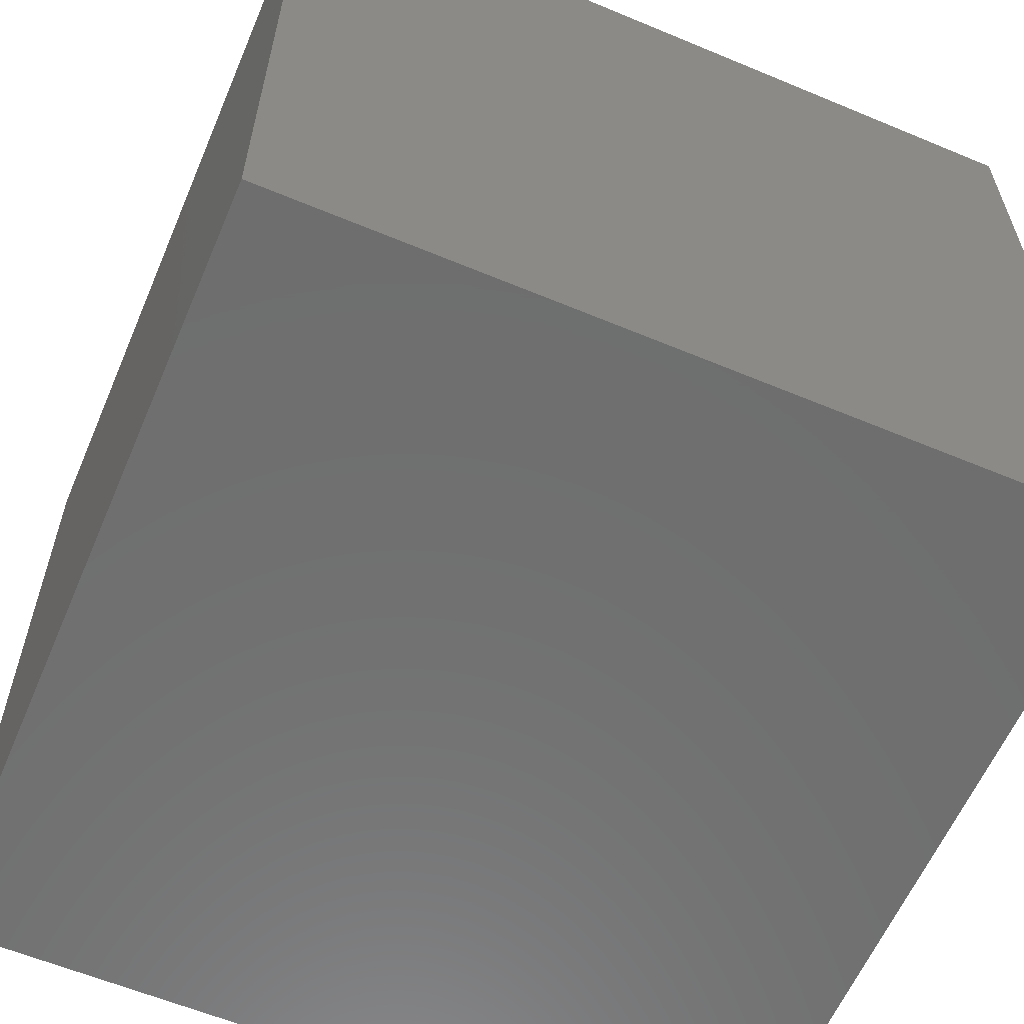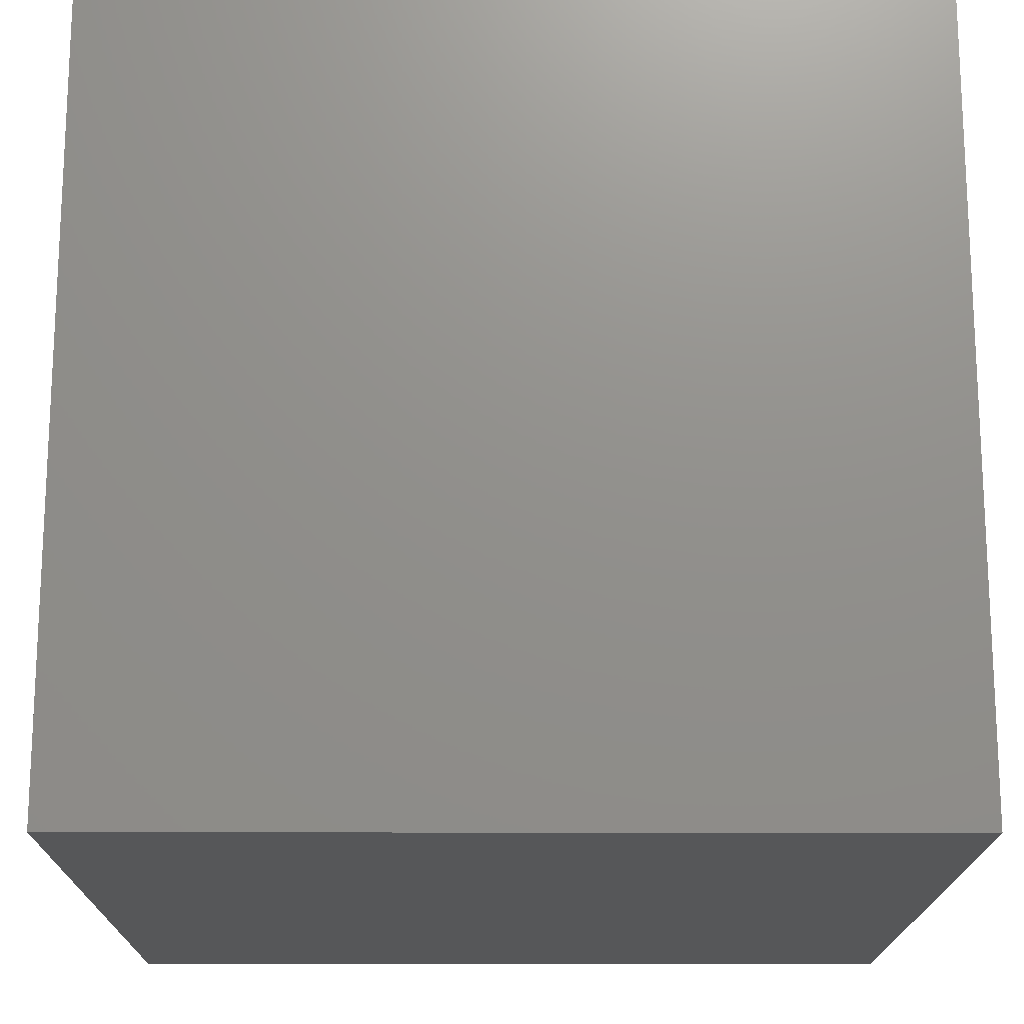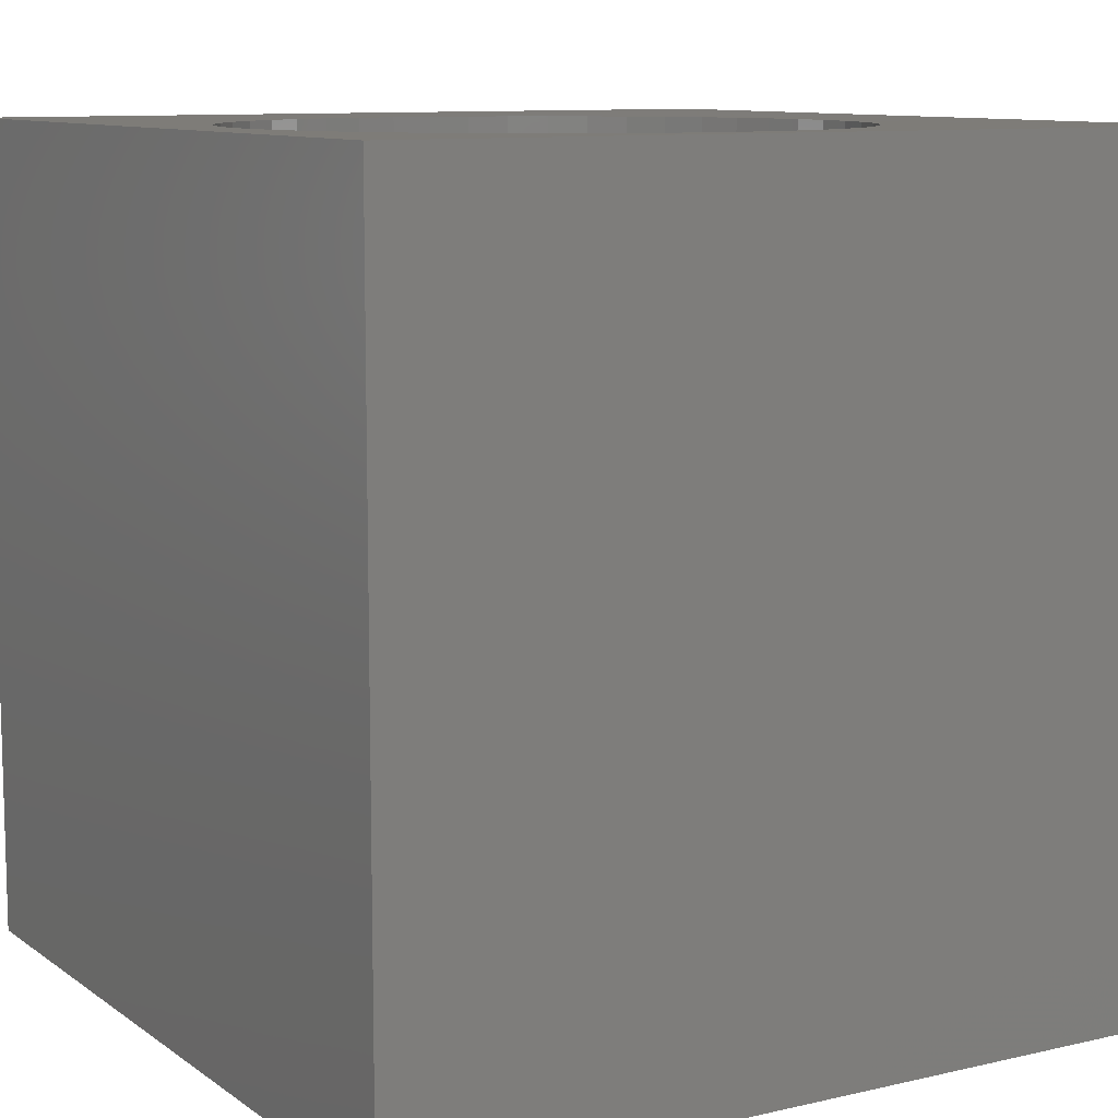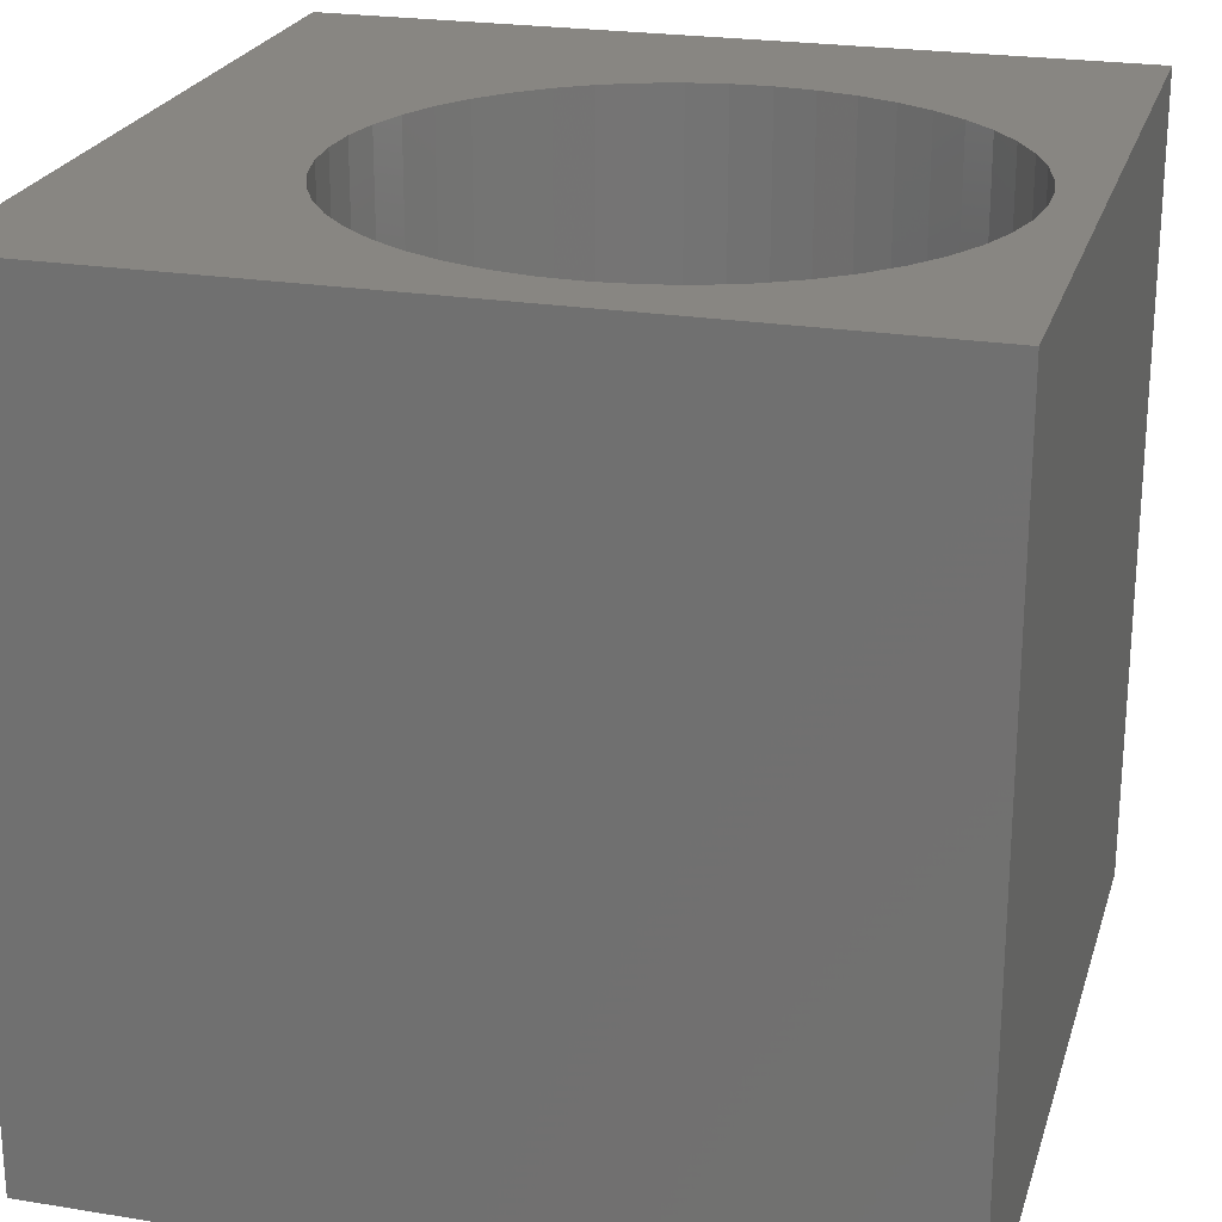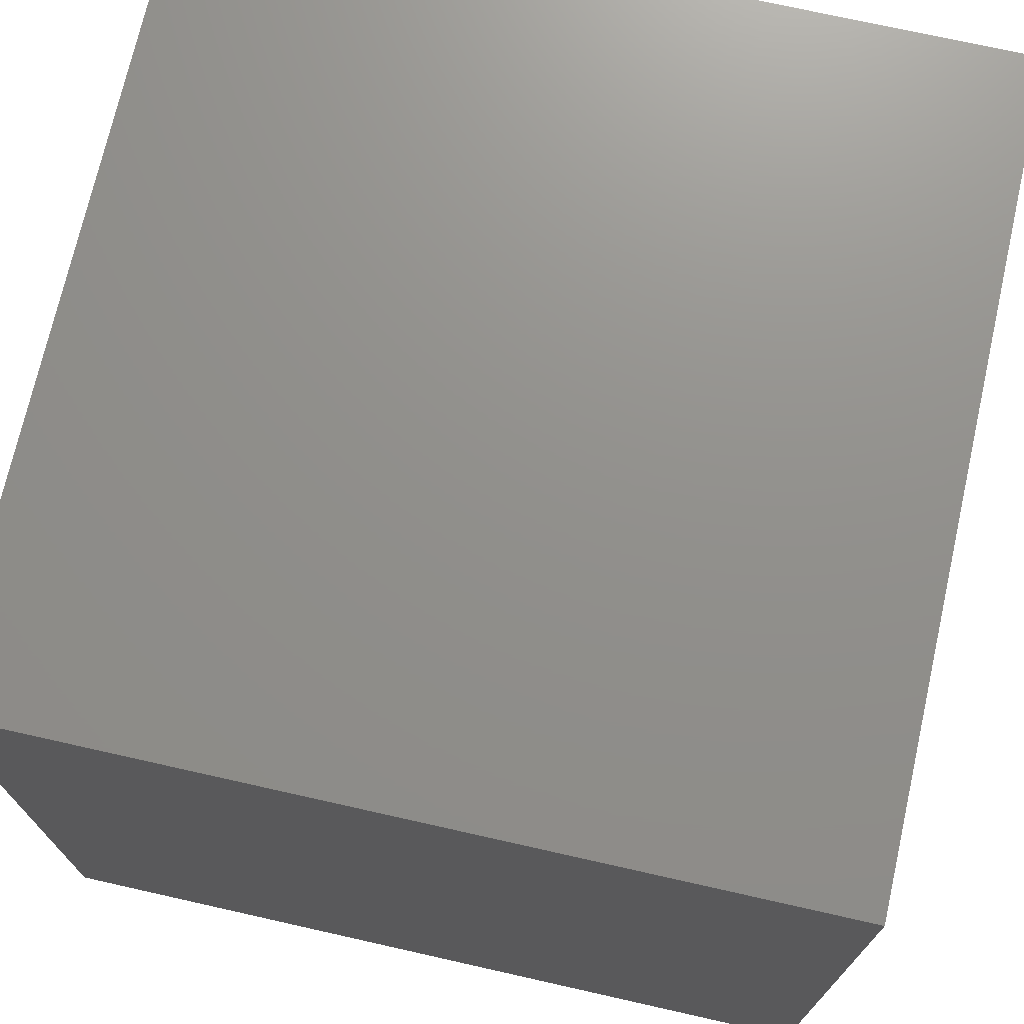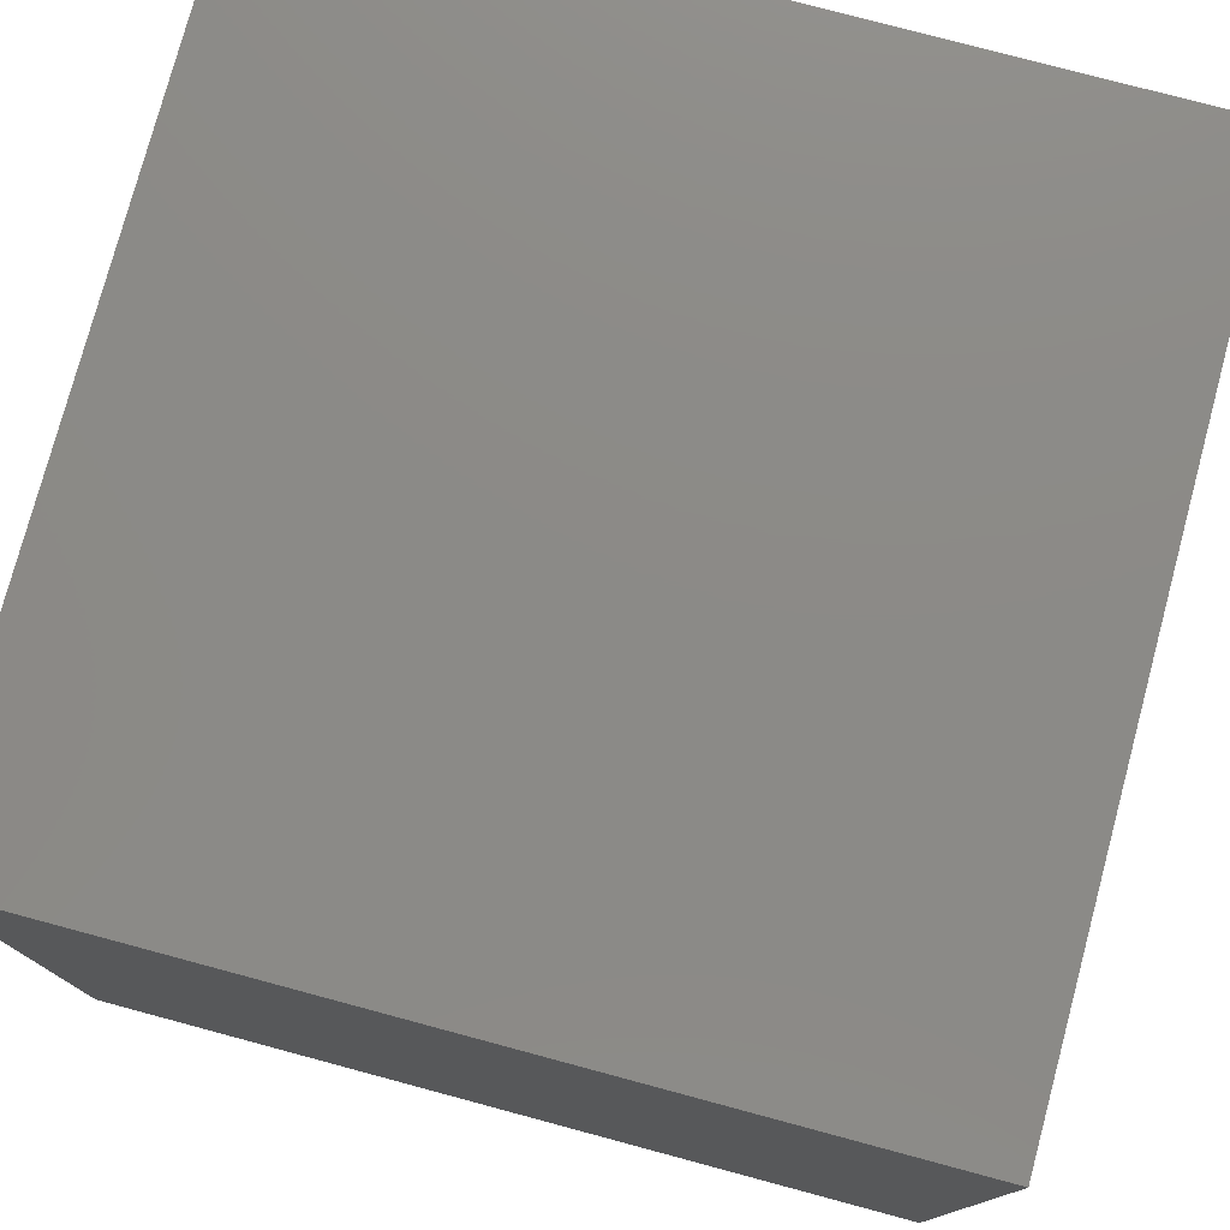
<metadata>
{"format":"stl","ext":"stl","renderer":"f3d","projection":"perspective","resolution":1024,"background":"white","views":[{"elev":-60.5,"azim":66.9,"up":"+Z"},{"elev":-17.3,"azim":179.6,"up":"+Z"},{"elev":10.0,"azim":-120.7,"up":"+Z"},{"elev":23.3,"azim":-164.6,"up":"+Z"},{"elev":72.5,"azim":-77.3,"up":"+Y"},{"elev":77.5,"azim":105.0,"up":"+Y"}]}
</metadata>
<code>
# stl→obj: 102 verts, 200 faces
v 0 10 10
v 0 10 0
v 0 0 10
v 0 0 0
v 1.447 8.094 10
v 1.794 8.429 10
v 7.605 4.72 10
v 7.447 4.264 10
v 10 0 10
v 7.229 3.834 10
v 6.956 3.436 10
v 6.633 3.079 10
v 3.055 2.226 10
v 2.605 2.399 10
v 6.265 2.767 10
v 5.858 2.508 10
v 5.421 2.305 10
v 3.524 2.114 10
v 2.182 8.715 10
v 2.605 8.947 10
v 3.055 9.12 10
v 7.229 7.512 10
v 7.447 7.082 10
v 10 10 10
v 7.605 6.627 10
v 7.701 6.154 10
v 7.733 5.673 10
v 7.701 5.192 10
v 4.961 9.184 10
v 5.421 9.041 10
v 5.858 8.838 10
v 6.265 8.579 10
v 6.633 8.268 10
v 6.956 7.91 10
v 2.182 2.631 10
v 1.794 2.917 10
v 1.447 3.252 10
v 4.961 2.162 10
v 4.485 2.082 10
v 4.003 2.066 10
v 3.524 9.232 10
v 4.003 9.28 10
v 4.485 9.264 10
v 1.148 3.631 10
v 0.9026 4.045 10
v 0.7144 4.489 10
v 0.587 6.392 10
v 0.7144 6.857 10
v 0.587 4.954 10
v 0.5227 5.432 10
v 0.5227 5.914 10
v 0.9026 7.301 10
v 1.148 7.716 10
v 10 10 0
v 10 0 0
v 7.701 5.192 6.19
v 7.733 5.673 6.19
v 7.701 6.154 6.19
v 7.605 6.627 6.19
v 7.447 7.082 6.19
v 7.229 7.512 6.19
v 6.956 7.91 6.19
v 6.633 8.268 6.19
v 6.265 8.579 6.19
v 5.858 8.838 6.19
v 5.421 9.041 6.19
v 4.961 9.184 6.19
v 4.485 9.264 6.19
v 4.003 9.28 6.19
v 3.524 9.232 6.19
v 3.055 9.12 6.19
v 2.605 8.947 6.19
v 2.182 8.715 6.19
v 1.794 8.429 6.19
v 1.447 8.094 6.19
v 1.148 7.716 6.19
v 0.9026 7.301 6.19
v 0.7144 6.857 6.19
v 0.587 6.392 6.19
v 0.5227 5.914 6.19
v 0.5227 5.432 6.19
v 0.587 4.954 6.19
v 0.7144 4.489 6.19
v 0.9026 4.045 6.19
v 1.148 3.631 6.19
v 1.447 3.252 6.19
v 1.794 2.917 6.19
v 2.182 2.631 6.19
v 2.605 2.399 6.19
v 3.055 2.226 6.19
v 3.524 2.114 6.19
v 4.003 2.066 6.19
v 4.485 2.082 6.19
v 4.961 2.162 6.19
v 5.421 2.305 6.19
v 5.858 2.508 6.19
v 6.265 2.767 6.19
v 6.633 3.079 6.19
v 6.956 3.436 6.19
v 7.229 3.834 6.19
v 7.447 4.264 6.19
v 7.605 4.72 6.19
f 1 2 3
f 3 2 4
f 5 6 1
f 7 8 9
f 8 10 9
f 9 10 11
f 9 11 12
f 13 14 3
f 12 15 9
f 9 15 16
f 9 16 17
f 13 3 18
f 6 19 1
f 1 19 20
f 1 20 21
f 22 23 24
f 24 23 25
f 25 26 24
f 24 26 27
f 24 27 9
f 9 27 28
f 9 28 7
f 29 30 24
f 24 30 31
f 24 31 32
f 32 33 24
f 24 33 34
f 24 34 22
f 14 35 3
f 3 35 36
f 3 36 37
f 17 38 9
f 9 38 39
f 9 39 3
f 3 39 40
f 3 40 18
f 21 41 1
f 1 41 42
f 1 42 24
f 24 42 43
f 24 43 29
f 37 44 3
f 3 44 45
f 3 45 46
f 1 47 48
f 46 49 3
f 3 49 50
f 3 50 1
f 1 50 51
f 1 51 47
f 48 52 1
f 1 52 53
f 1 53 5
f 54 24 55
f 55 24 9
f 2 54 4
f 4 54 55
f 24 54 1
f 1 54 2
f 55 9 4
f 4 9 3
f 56 27 57
f 57 27 26
f 57 26 58
f 58 26 25
f 58 25 59
f 59 25 23
f 59 23 60
f 60 23 22
f 60 22 61
f 61 22 34
f 61 34 62
f 62 34 33
f 62 33 63
f 63 33 32
f 63 32 64
f 64 32 31
f 64 31 65
f 65 31 30
f 65 30 66
f 66 30 29
f 66 29 67
f 67 29 43
f 67 43 68
f 68 43 42
f 68 42 69
f 69 42 41
f 69 41 70
f 70 41 21
f 70 21 71
f 71 21 20
f 71 20 72
f 72 20 19
f 72 19 73
f 73 19 6
f 73 6 74
f 74 6 5
f 74 5 75
f 75 5 53
f 75 53 76
f 76 53 52
f 76 52 77
f 77 52 48
f 77 48 78
f 78 48 47
f 78 47 79
f 79 47 51
f 79 51 80
f 80 51 50
f 80 50 81
f 81 50 49
f 81 49 82
f 82 49 46
f 82 46 83
f 83 46 45
f 83 45 84
f 84 45 44
f 84 44 85
f 85 44 37
f 85 37 86
f 86 37 36
f 86 36 87
f 87 36 35
f 87 35 88
f 88 35 14
f 88 14 89
f 89 14 13
f 89 13 90
f 90 13 18
f 90 18 91
f 91 18 40
f 91 40 92
f 92 40 39
f 92 39 93
f 93 39 38
f 93 38 94
f 94 38 17
f 94 17 95
f 95 17 16
f 95 16 96
f 96 16 15
f 96 15 97
f 97 15 12
f 97 12 98
f 98 12 11
f 98 11 99
f 99 11 10
f 99 10 100
f 100 10 8
f 100 8 101
f 101 8 7
f 101 7 102
f 102 7 28
f 102 28 56
f 56 28 27
f 95 96 75
f 98 99 73
f 75 96 74
f 74 96 73
f 73 96 97
f 73 97 98
f 62 63 73
f 102 56 73
f 56 57 73
f 73 57 58
f 73 58 59
f 59 60 73
f 73 60 61
f 73 61 62
f 76 77 87
f 87 77 78
f 76 87 75
f 75 87 88
f 75 88 89
f 89 90 75
f 75 90 91
f 75 91 92
f 92 93 75
f 75 93 94
f 75 94 95
f 63 64 73
f 73 64 65
f 73 65 66
f 99 100 73
f 73 100 101
f 73 101 102
f 66 67 73
f 73 67 68
f 73 68 69
f 69 70 73
f 73 70 71
f 73 71 72
f 80 84 85
f 80 81 84
f 84 81 82
f 84 82 83
f 78 79 87
f 87 79 80
f 87 80 86
f 86 80 85

</code>
